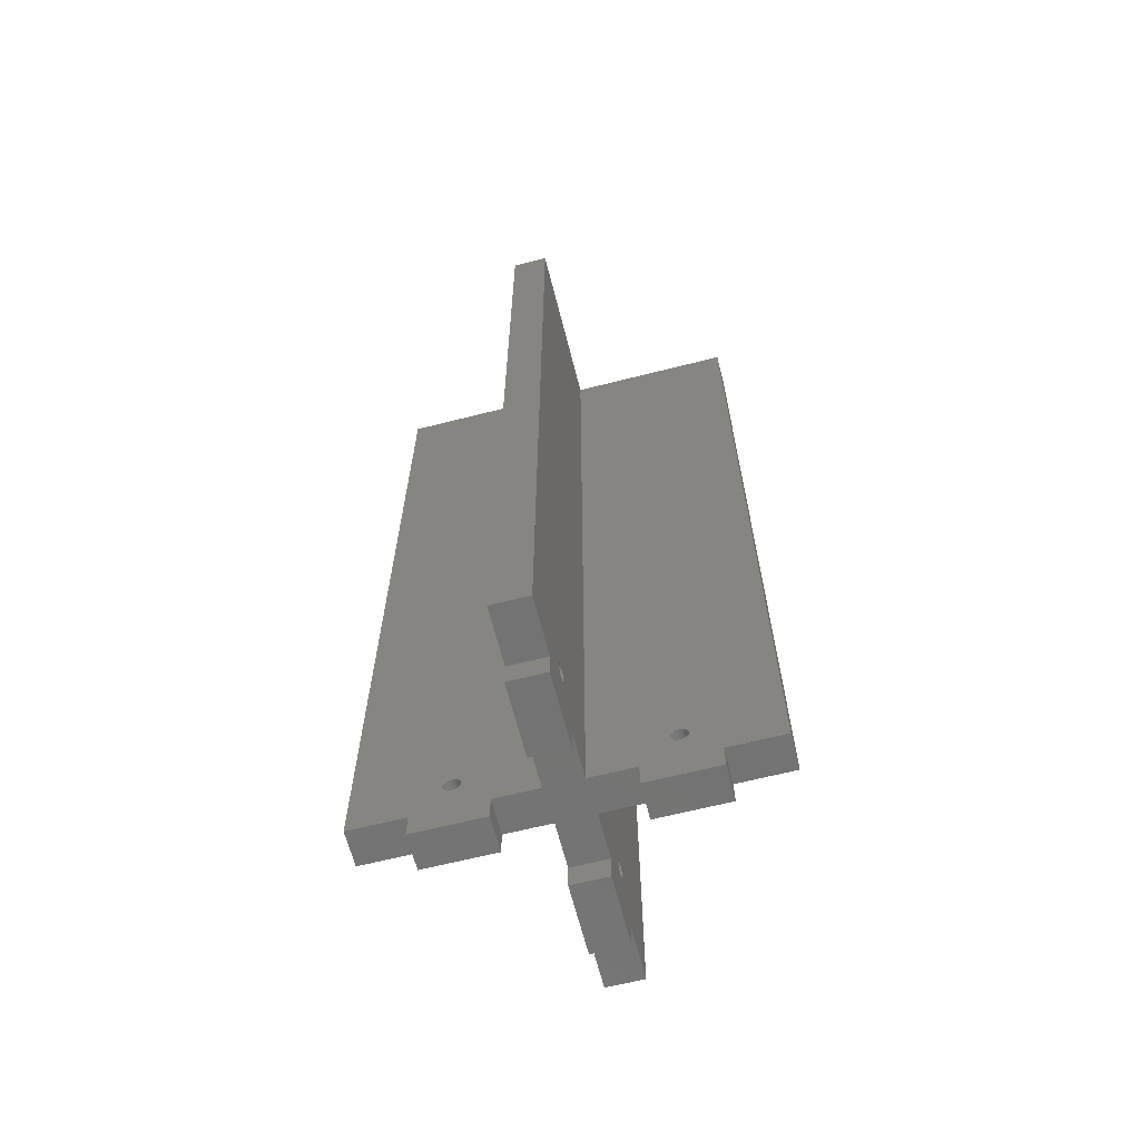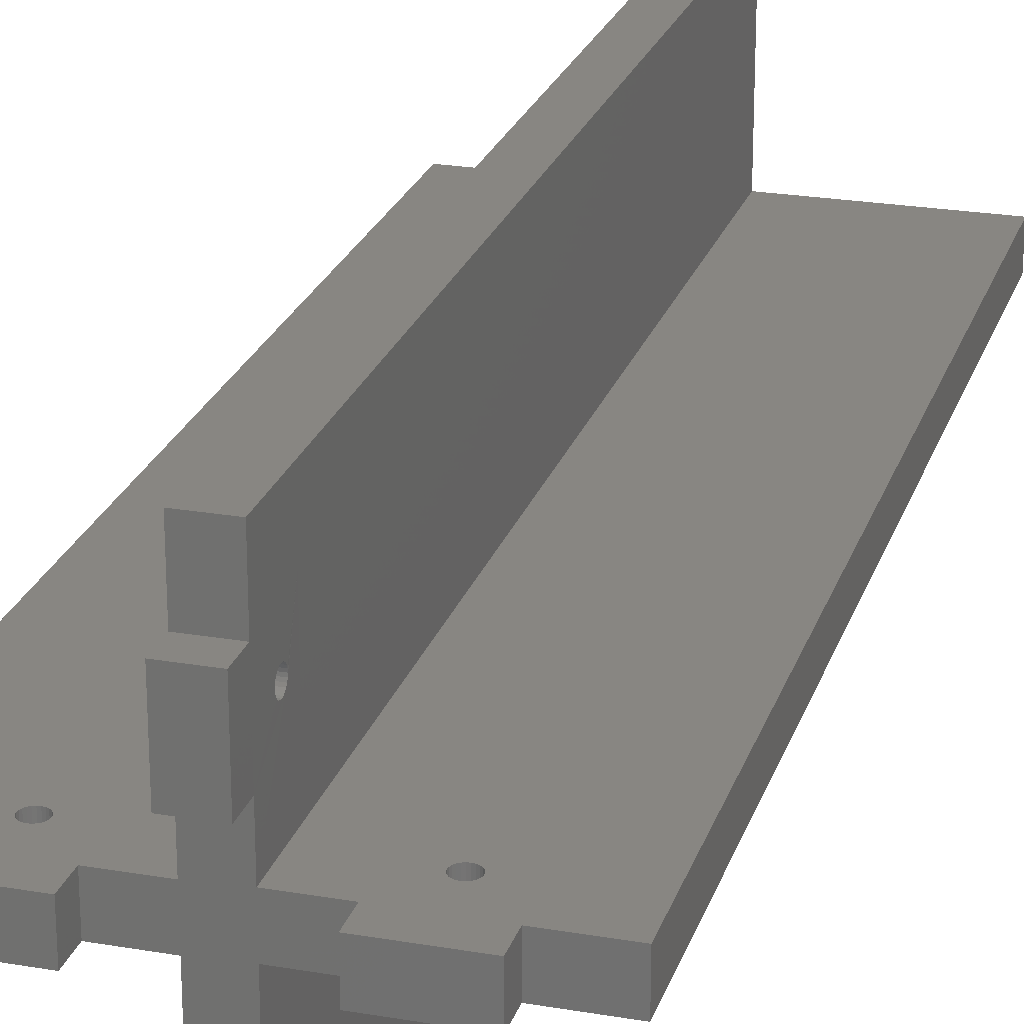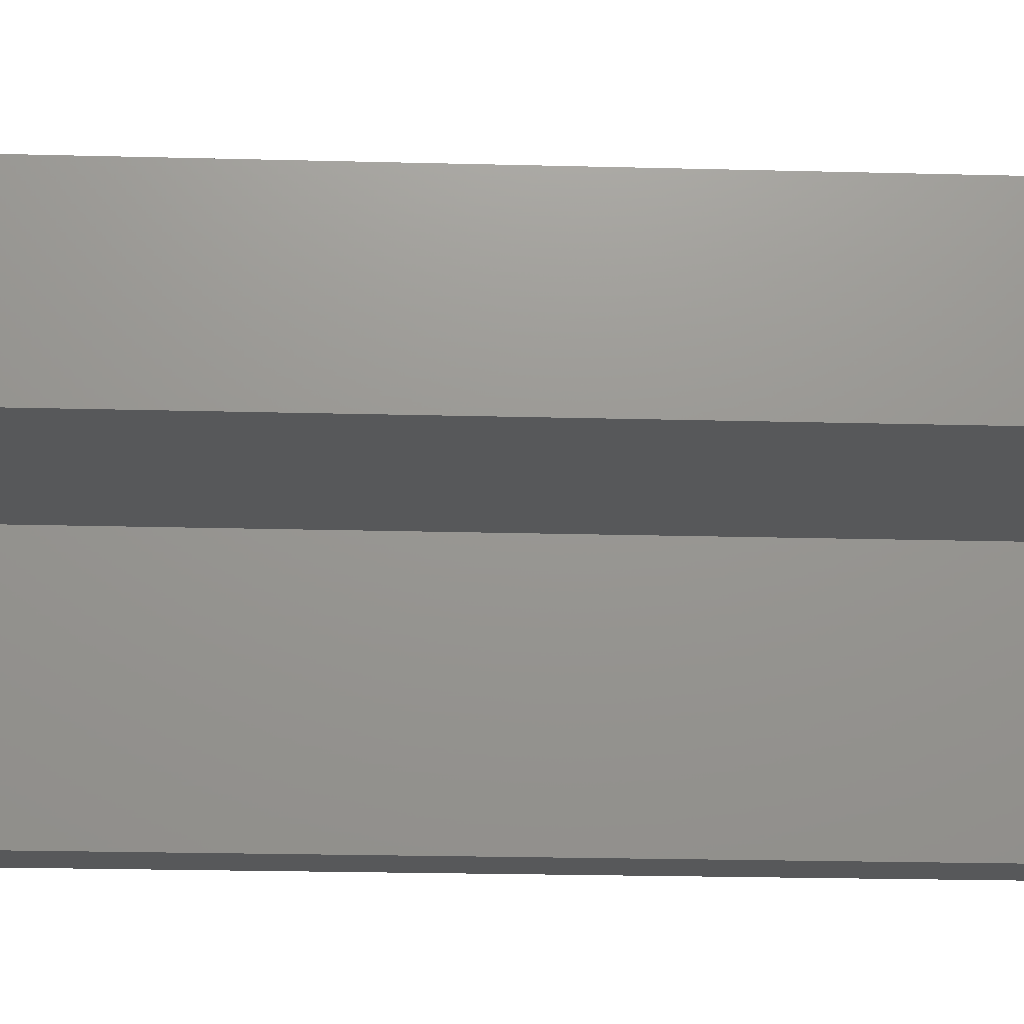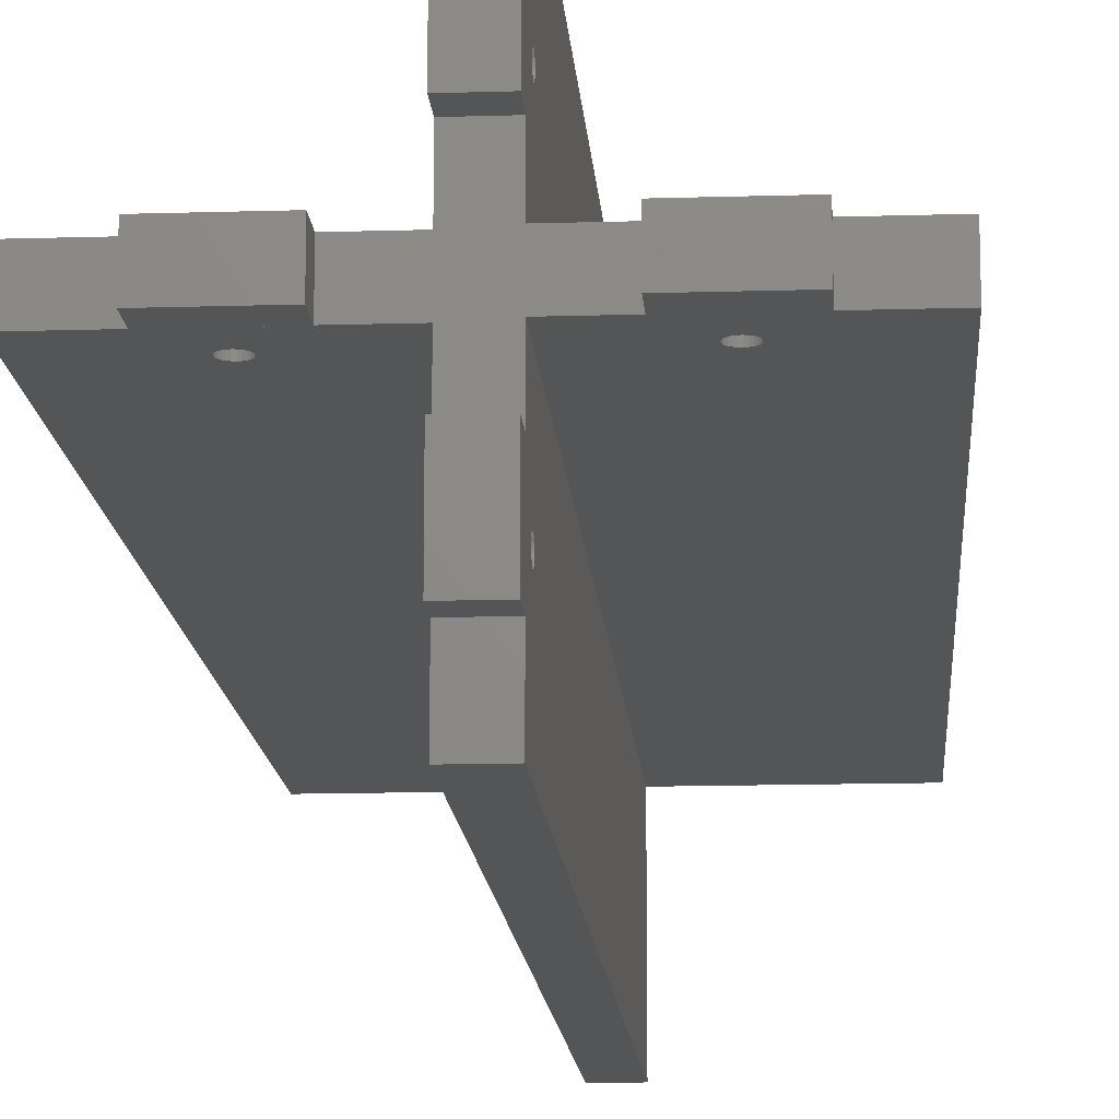
<metadata>
{"format":"stl","ext":"stl","renderer":"f3d","projection":"perspective","resolution":1024,"background":"white","views":[{"elev":-65.0,"azim":104.3,"up":"+Z"},{"elev":23.7,"azim":-163.9,"up":"+Y"},{"elev":-19.1,"azim":-93.0,"up":"+Y"},{"elev":-14.0,"azim":-176.1,"up":"+Y"}]}
</metadata>
<code>
# stl→obj: 302 verts, 635 faces
v 465.5 83.58 19.17
v 465.5 74.58 174.4
v 465.5 74.58 19.17
v 465.5 97.31 174.4
v 465.5 97.31 19.17
v 428.4 112.1 174.4
v 437.3 112.1 19.17
v 428.4 112.1 19.17
v 459.1 112.1 19.17
v 459.1 112.1 174.4
v 465.5 133.6 19.17
v 465.5 111.8 174.4
v 465.5 111.8 19.17
v 465.5 142.6 174.4
v 465.5 142.6 19.17
v 459.1 105.4 174.4
v 437.3 105.4 19.17
v 459.1 105.4 19.17
v 428.4 105.4 19.17
v 428.4 105.4 174.4
v 496.3 111.8 19.17
v 496.3 111.8 174.4
v 459.1 97.31 174.4
v 459.1 74.58 174.4
v 459.1 142.6 174.4
v 465.5 105.1 174.4
v 496.3 105.1 174.4
v 486.3 111.8 3.412
v 486.3 105.1 8.175
v 486.3 105.1 3.412
v 486.3 111.8 8.175
v 459.1 83.58 19.17
v 459.1 74.58 19.17
v 459.1 90.95 19.17
v 459.1 97.31 19.17
v 451 112.1 3.412
v 438.3 108.6 3.412
v 438.3 112.1 3.412
v 438.3 105.4 3.412
v 451 105.4 3.412
v 451 108.6 3.412
v 438.3 108.6 8.175
v 438.3 105.4 8.175
v 451 105.4 8.175
v 451 108.6 8.175
v 451 112.1 8.175
v 438.3 112.1 8.175
v 462.3 132.6 3.412
v 465.5 132.6 8.175
v 465.5 132.6 3.412
v 462.3 132.6 8.175
v 459.1 132.6 8.175
v 459.1 132.6 3.412
v 459.1 119.9 3.412
v 459.1 119.9 8.175
v 462.3 119.9 8.175
v 462.3 119.9 3.412
v 465.5 119.9 8.175
v 465.5 119.9 3.412
v 473.6 108.6 3.412
v 473.6 111.8 3.412
v 473.6 105.1 3.412
v 473.6 111.8 8.175
v 473.6 108.6 8.175
v 473.6 105.1 8.175
v 462.3 97.31 3.412
v 459.1 84.58 3.412
v 459.1 97.31 3.412
v 462.3 84.58 3.412
v 465.5 97.31 3.412
v 465.5 84.58 3.412
v 462.3 84.58 8.175
v 465.5 84.58 8.175
v 465.5 97.31 8.175
v 462.3 97.31 8.175
v 459.1 97.31 8.175
v 459.1 84.58 8.175
v 465.5 111.8 8.175
v 479.6 111.8 13.44
v 496.3 111.8 8.175
v 480 111.8 13.39
v 479.2 111.8 13.59
v 478.9 111.8 13.83
v 478.7 111.8 14.14
v 478.5 111.8 14.5
v 478.5 111.8 14.7
v 478.5 111.8 14.89
v 478.5 111.8 15.28
v 478.7 111.8 15.64
v 478.9 111.8 15.95
v 479.2 111.8 16.19
v 479.6 111.8 16.34
v 480 111.8 16.39
v 480.4 111.8 13.44
v 480.7 111.8 13.59
v 481 111.8 13.83
v 481.3 111.8 14.14
v 481.4 111.8 14.5
v 481.5 111.8 14.89
v 481.4 111.8 15.28
v 481.3 111.8 15.64
v 481 111.8 15.95
v 480.7 111.8 16.19
v 480.4 111.8 16.34
v 496.3 105.1 8.175
v 481.5 105.1 14.89
v 481.4 105.1 14.5
v 481.3 105.1 14.14
v 481 105.1 13.83
v 480.7 105.1 13.59
v 480.4 105.1 13.44
v 480 105.1 13.39
v 481.4 105.1 15.28
v 481.3 105.1 15.64
v 481 105.1 15.95
v 480.7 105.1 16.19
v 480.4 105.1 16.34
v 480 105.1 16.39
v 465.5 105.1 19.17
v 465.5 105.1 8.175
v 479.6 105.1 13.44
v 479.2 105.1 13.59
v 478.9 105.1 13.83
v 478.7 105.1 14.14
v 478.5 105.1 14.5
v 478.5 105.1 14.7
v 478.5 105.1 14.89
v 478.5 105.1 15.28
v 478.7 105.1 15.64
v 478.9 105.1 15.95
v 479.2 105.1 16.19
v 479.6 105.1 16.34
v 465.5 142.6 8.175
v 459.1 133.6 8.175
v 459.1 142.6 8.175
v 465.5 133.6 8.175
v 459.1 142.6 19.17
v 459.1 133.6 19.17
v 437.3 112.1 8.175
v 428.4 112.1 8.175
v 437.3 112.1 14.89
v 437.3 105.4 14.89
v 428.4 105.4 8.175
v 437.3 105.4 8.175
v 465.5 83.58 8.175
v 459.1 83.58 8.175
v 459.1 74.58 8.175
v 465.5 74.58 8.175
v 465.5 83.58 14.89
v 459.1 83.58 14.89
v 465.5 124.8 14.5
v 465.5 124.8 14.89
v 465.5 125 14.14
v 465.5 125.2 13.83
v 465.5 125.5 13.59
v 465.5 125.9 13.44
v 465.5 126.3 13.39
v 465.5 126.7 13.44
v 465.5 127 13.59
v 465.5 127.3 13.83
v 465.5 127.6 14.14
v 465.5 127.7 14.5
v 465.5 127.8 14.89
v 465.5 125 15.64
v 465.5 125.2 15.95
v 465.5 125.5 16.19
v 465.5 125.9 16.34
v 465.5 124.8 15.28
v 465.5 126.3 16.39
v 465.5 126.7 16.34
v 465.5 127 16.19
v 465.5 127.3 15.95
v 465.5 127.6 15.64
v 465.5 127.7 15.28
v 459.1 126.3 13.39
v 459.1 125.9 13.44
v 459.1 125.5 13.59
v 459.1 125.2 13.83
v 459.1 125 14.14
v 459.1 124.8 14.5
v 459.1 124.8 14.89
v 459.1 126.7 13.44
v 459.1 127 13.59
v 459.1 127.3 13.83
v 459.1 127.6 14.14
v 459.1 127.7 14.5
v 459.1 127.8 14.89
v 459.1 127.7 15.28
v 459.1 127.6 15.64
v 459.1 127.3 15.95
v 459.1 127 16.19
v 459.1 126.3 16.39
v 459.1 126.7 16.34
v 459.1 125.9 16.34
v 459.1 125.5 16.19
v 459.1 125.2 15.95
v 459.1 125 15.64
v 459.1 124.8 15.28
v 465.5 90.2 16.19
v 465.5 89.89 15.95
v 465.5 89.65 15.64
v 465.5 89.5 15.28
v 465.5 89.45 14.89
v 465.5 90.56 16.34
v 465.5 90.95 16.39
v 465.5 91.34 16.34
v 465.5 91.7 16.19
v 465.5 92.01 15.95
v 465.5 92.25 15.64
v 465.5 92.4 15.28
v 465.5 92.45 14.89
v 465.5 97.31 14.89
v 465.5 89.5 14.5
v 465.5 89.65 14.14
v 465.5 89.89 13.83
v 465.5 90.2 13.59
v 465.5 90.56 13.44
v 465.5 90.95 13.39
v 465.5 91.34 13.44
v 465.5 91.7 13.59
v 465.5 92.01 13.83
v 465.5 92.25 14.14
v 465.5 92.4 14.5
v 459.1 89.5 15.28
v 459.1 89.45 14.89
v 459.1 89.65 15.64
v 459.1 89.89 15.95
v 459.1 90.2 16.19
v 459.1 90.56 16.34
v 459.1 90.95 16.39
v 459.1 91.34 16.34
v 459.1 91.7 16.19
v 459.1 92.01 15.95
v 459.1 92.25 15.64
v 459.1 92.4 15.28
v 459.1 92.45 14.89
v 459.1 97.31 14.89
v 459.1 89.5 14.5
v 459.1 89.65 14.14
v 459.1 89.89 13.83
v 459.1 90.2 13.59
v 459.1 90.56 13.44
v 459.1 90.95 13.39
v 459.1 91.34 13.44
v 459.1 91.7 13.59
v 459.1 92.01 13.83
v 459.1 92.25 14.14
v 459.1 92.4 14.5
v 459.1 105.4 14.89
v 459.1 105.4 8.175
v 444.7 105.4 13.39
v 445 105.4 13.44
v 445.4 105.4 13.59
v 445.7 105.4 13.83
v 446 105.4 14.14
v 446.1 105.4 14.5
v 446.2 105.4 14.89
v 444.3 105.4 13.44
v 443.9 105.4 13.59
v 443.6 105.4 13.83
v 443.4 105.4 14.14
v 443.2 105.4 14.5
v 443.2 105.4 14.89
v 446.1 105.4 15.28
v 446 105.4 15.64
v 445.7 105.4 15.95
v 445.4 105.4 16.19
v 445 105.4 16.34
v 444.7 105.4 16.39
v 443.2 105.4 15.28
v 443.4 105.4 15.64
v 443.6 105.4 15.95
v 443.9 105.4 16.19
v 444.3 105.4 16.34
v 443.6 112.1 13.83
v 443.4 112.1 14.14
v 444.3 112.1 13.44
v 443.9 112.1 13.59
v 444.7 112.1 13.39
v 445 112.1 13.44
v 445.4 112.1 13.59
v 445.7 112.1 13.83
v 446.1 112.1 14.5
v 446.2 112.1 14.89
v 446 112.1 14.14
v 446.1 112.1 15.28
v 446 112.1 15.64
v 445.7 112.1 15.95
v 445.4 112.1 16.19
v 445 112.1 16.34
v 444.7 112.1 16.39
v 444.3 112.1 16.34
v 443.9 112.1 16.19
v 443.6 112.1 15.95
v 443.4 112.1 15.64
v 443.2 112.1 15.28
v 443.2 112.1 14.89
v 443.2 112.1 14.5
v 459.1 112.1 8.175
v 459.1 112.1 14.89
v 459.1 108.6 8.175
v 465.5 108.6 8.175
f 1 2 3
f 2 1 4
f 4 1 5
f 6 7 8
f 7 6 9
f 9 6 10
f 11 12 13
f 12 11 14
f 14 11 15
f 16 17 18
f 17 16 19
f 19 16 20
f 12 21 13
f 21 12 22
f 2 23 24
f 23 2 16
f 16 2 10
f 10 14 25
f 14 10 2
f 14 2 4
f 14 4 26
f 14 26 12
f 12 26 27
f 12 27 22
f 16 6 20
f 6 16 10
f 28 29 30
f 29 28 31
f 24 32 33
f 32 24 23
f 32 23 34
f 34 23 35
f 36 37 38
f 37 36 39
f 39 36 40
f 40 36 41
f 42 39 43
f 39 42 37
f 44 39 40
f 39 44 43
f 41 44 40
f 44 41 45
f 36 45 41
f 45 36 46
f 47 36 38
f 36 47 46
f 47 37 42
f 37 47 38
f 48 49 50
f 49 48 51
f 52 48 53
f 48 52 51
f 52 54 55
f 54 52 53
f 56 54 57
f 54 56 55
f 58 57 59
f 57 58 56
f 28 60 61
f 60 28 62
f 62 28 30
f 63 28 61
f 28 63 31
f 63 60 64
f 60 63 61
f 64 62 65
f 62 64 60
f 66 67 68
f 67 66 69
f 69 66 70
f 69 70 71
f 71 72 69
f 72 71 73
f 70 73 71
f 73 70 74
f 75 70 66
f 70 75 74
f 76 66 68
f 66 76 75
f 76 67 77
f 67 76 68
f 72 67 69
f 67 72 77
f 29 62 30
f 62 29 65
f 13 63 78
f 63 13 31
f 31 13 79
f 31 79 80
f 80 79 81
f 79 13 82
f 82 13 83
f 83 13 84
f 84 13 85
f 85 13 86
f 86 13 87
f 87 13 88
f 88 13 89
f 89 13 90
f 90 13 91
f 91 13 92
f 92 13 93
f 80 94 21
f 94 80 81
f 21 94 95
f 21 95 96
f 21 96 97
f 21 97 98
f 21 98 99
f 21 99 100
f 21 100 101
f 21 101 102
f 21 102 103
f 21 103 104
f 21 104 93
f 21 93 13
f 27 29 105
f 29 27 106
f 29 106 107
f 29 107 108
f 29 108 109
f 29 109 110
f 29 110 111
f 29 111 112
f 106 27 113
f 113 27 114
f 114 27 115
f 115 27 116
f 116 27 117
f 117 27 118
f 118 27 119
f 119 27 26
f 29 120 65
f 120 29 119
f 119 29 121
f 121 29 112
f 119 121 122
f 119 122 123
f 119 123 124
f 119 124 125
f 119 125 126
f 119 126 127
f 119 127 128
f 119 128 129
f 119 129 130
f 119 130 131
f 119 131 132
f 119 132 118
f 31 64 63
f 64 31 65
f 65 31 29
f 93 132 92
f 132 93 118
f 104 118 93
f 118 104 117
f 103 117 104
f 117 103 116
f 102 116 103
f 116 102 115
f 102 114 115
f 114 102 101
f 101 113 114
f 113 101 100
f 100 106 113
f 106 100 99
f 99 107 106
f 107 99 98
f 98 108 107
f 108 98 97
f 97 109 108
f 109 97 96
f 109 95 110
f 95 109 96
f 110 94 111
f 94 110 95
f 111 81 112
f 81 111 94
f 112 79 121
f 79 112 81
f 121 82 122
f 82 121 79
f 122 83 123
f 83 122 82
f 83 124 123
f 124 83 84
f 84 125 124
f 125 84 85
f 85 126 125
f 126 85 86
f 86 127 126
f 127 86 87
f 87 128 127
f 128 87 88
f 88 129 128
f 129 88 89
f 89 130 129
f 130 89 90
f 91 130 90
f 130 91 131
f 92 131 91
f 131 92 132
f 80 27 105
f 27 80 22
f 22 80 21
f 80 29 31
f 29 80 105
f 133 134 135
f 134 133 52
f 52 133 51
f 51 133 136
f 51 136 49
f 135 15 133
f 15 135 137
f 15 137 14
f 14 137 25
f 133 11 136
f 11 133 15
f 137 134 138
f 134 137 135
f 8 139 140
f 139 8 141
f 141 8 7
f 142 143 144
f 143 142 19
f 19 142 17
f 6 19 20
f 19 6 140
f 140 6 8
f 140 143 19
f 73 145 72
f 72 146 77
f 146 72 147
f 147 72 148
f 148 72 145
f 3 147 148
f 147 3 33
f 33 3 2
f 33 2 24
f 145 3 148
f 3 145 1
f 1 145 149
f 32 147 33
f 147 32 146
f 146 32 150
f 46 42 47
f 42 46 43
f 43 46 44
f 44 46 45
f 139 143 140
f 143 139 144
f 144 139 47
f 144 47 43
f 43 47 42
f 48 54 53
f 54 48 57
f 57 48 50
f 57 50 59
f 50 58 59
f 58 50 49
f 56 52 55
f 52 56 51
f 51 56 58
f 51 58 49
f 58 151 152
f 151 58 153
f 153 58 154
f 154 58 155
f 155 58 49
f 155 49 156
f 156 49 157
f 157 49 158
f 158 49 159
f 159 49 160
f 160 49 161
f 161 49 162
f 162 49 163
f 58 13 78
f 13 58 164
f 13 164 165
f 13 165 166
f 13 166 167
f 13 167 11
f 164 58 168
f 168 58 152
f 11 167 169
f 11 169 170
f 11 170 171
f 11 171 172
f 11 172 173
f 11 173 174
f 11 174 163
f 11 163 49
f 11 49 136
f 156 175 176
f 175 156 157
f 155 176 177
f 176 155 156
f 154 177 178
f 177 154 155
f 179 154 178
f 154 179 153
f 180 153 179
f 153 180 151
f 181 151 180
f 151 181 152
f 157 182 175
f 182 157 158
f 158 183 182
f 183 158 159
f 159 184 183
f 184 159 160
f 161 184 160
f 184 161 185
f 162 185 161
f 185 162 186
f 163 186 162
f 186 163 187
f 174 187 163
f 187 174 188
f 173 188 174
f 188 173 189
f 172 189 173
f 189 172 190
f 172 191 190
f 191 172 171
f 170 192 193
f 192 170 169
f 171 193 191
f 193 171 170
f 192 167 194
f 167 192 169
f 167 195 194
f 195 167 166
f 166 196 195
f 196 166 165
f 196 164 197
f 164 196 165
f 198 152 181
f 152 198 168
f 197 168 198
f 168 197 164
f 149 5 1
f 5 149 199
f 199 149 200
f 200 149 201
f 201 149 202
f 202 149 203
f 5 199 204
f 5 204 205
f 5 205 206
f 5 206 207
f 5 207 208
f 5 208 209
f 5 209 210
f 5 210 211
f 5 211 212
f 73 149 145
f 149 73 203
f 203 73 213
f 213 73 214
f 214 73 215
f 215 73 216
f 216 73 74
f 216 74 217
f 217 74 218
f 218 74 219
f 219 74 220
f 220 74 221
f 221 74 222
f 222 74 223
f 223 74 211
f 211 74 212
f 34 150 32
f 150 34 224
f 150 224 225
f 224 34 226
f 226 34 227
f 227 34 228
f 228 34 229
f 229 34 230
f 35 230 34
f 230 35 231
f 231 35 232
f 232 35 233
f 233 35 234
f 234 35 235
f 235 35 236
f 236 35 237
f 150 77 146
f 77 150 225
f 77 225 238
f 77 238 239
f 77 239 240
f 77 240 241
f 77 241 76
f 76 241 242
f 76 242 243
f 76 243 244
f 76 244 245
f 76 245 246
f 76 246 247
f 76 247 248
f 76 248 236
f 76 236 237
f 206 230 231
f 230 206 205
f 207 231 232
f 231 207 206
f 208 232 233
f 232 208 207
f 209 233 234
f 233 209 208
f 210 234 235
f 234 210 209
f 211 235 236
f 235 211 210
f 223 236 248
f 236 223 211
f 222 248 247
f 248 222 223
f 221 247 246
f 247 221 222
f 220 246 245
f 246 220 221
f 219 245 244
f 245 219 220
f 218 244 243
f 244 218 219
f 217 243 242
f 243 217 218
f 216 242 241
f 242 216 217
f 215 241 240
f 241 215 216
f 205 229 230
f 229 205 204
f 204 228 229
f 228 204 199
f 199 227 228
f 227 199 200
f 226 200 201
f 200 226 227
f 224 201 202
f 201 224 226
f 225 202 203
f 202 225 224
f 238 203 213
f 203 238 225
f 239 213 214
f 213 239 238
f 240 214 215
f 214 240 239
f 249 44 250
f 44 249 43
f 43 249 144
f 144 249 251
f 251 249 252
f 252 249 253
f 253 249 254
f 254 249 255
f 255 249 256
f 256 249 257
f 144 258 142
f 258 144 251
f 142 258 259
f 142 259 260
f 142 260 261
f 142 261 262
f 142 262 263
f 18 257 249
f 257 18 264
f 264 18 265
f 265 18 266
f 266 18 267
f 267 18 268
f 268 18 269
f 270 142 263
f 142 270 17
f 17 270 271
f 17 271 272
f 17 272 273
f 17 273 274
f 17 274 269
f 17 269 18
f 275 261 260
f 261 275 276
f 259 277 278
f 277 259 258
f 258 279 277
f 279 258 251
f 253 280 252
f 280 253 281
f 254 281 253
f 281 254 282
f 257 283 256
f 283 257 284
f 283 255 256
f 255 283 285
f 265 286 264
f 286 265 287
f 266 287 265
f 287 266 288
f 289 266 267
f 266 289 288
f 290 267 268
f 267 290 289
f 290 269 291
f 269 290 268
f 292 273 293
f 273 292 274
f 293 272 294
f 272 293 273
f 271 294 272
f 294 271 295
f 270 295 271
f 295 270 296
f 297 270 263
f 270 297 296
f 252 279 251
f 279 252 280
f 286 257 264
f 257 286 284
f 285 254 255
f 254 285 282
f 276 262 261
f 262 276 298
f 262 297 263
f 297 262 298
f 291 274 292
f 274 291 269
f 260 278 275
f 278 260 259
f 141 47 139
f 47 141 46
f 46 141 299
f 299 141 277
f 299 277 279
f 277 141 278
f 278 141 275
f 275 141 276
f 276 141 298
f 298 141 297
f 279 300 299
f 300 279 280
f 300 280 281
f 300 281 282
f 300 282 285
f 300 285 283
f 300 283 284
f 141 296 297
f 296 141 7
f 296 7 295
f 295 7 294
f 294 7 293
f 293 7 292
f 292 7 291
f 286 300 284
f 300 286 9
f 9 286 287
f 9 287 288
f 9 288 289
f 9 289 290
f 9 290 291
f 9 291 7
f 56 299 55
f 299 56 301
f 301 56 250
f 250 75 76
f 75 250 56
f 58 75 56
f 75 58 74
f 74 58 78
f 74 78 120
f 120 78 302
f 25 9 10
f 9 25 138
f 138 25 137
f 63 302 78
f 302 63 64
f 64 120 302
f 120 64 65
f 120 212 74
f 212 120 5
f 5 120 119
f 119 4 5
f 4 119 26
f 13 120 119
f 120 13 302
f 302 13 78
f 299 300 301
f 301 249 250
f 249 301 18
f 18 301 9
f 9 301 300
f 301 44 45
f 44 301 250
f 299 45 46
f 45 299 301
f 16 35 23
f 35 16 18
f 18 237 35
f 237 18 76
f 76 18 250
f 250 18 249
f 9 299 300
f 299 9 195
f 195 9 194
f 194 9 138
f 299 195 196
f 299 196 197
f 299 197 55
f 55 197 198
f 55 198 181
f 194 138 192
f 192 138 193
f 193 138 191
f 191 138 190
f 190 138 189
f 189 138 188
f 188 138 187
f 187 138 52
f 52 138 134
f 55 177 52
f 177 55 178
f 178 55 179
f 179 55 180
f 180 55 181
f 52 177 176
f 52 176 175
f 52 175 182
f 52 182 183
f 52 183 184
f 52 184 185
f 52 185 186
f 52 186 187

</code>
